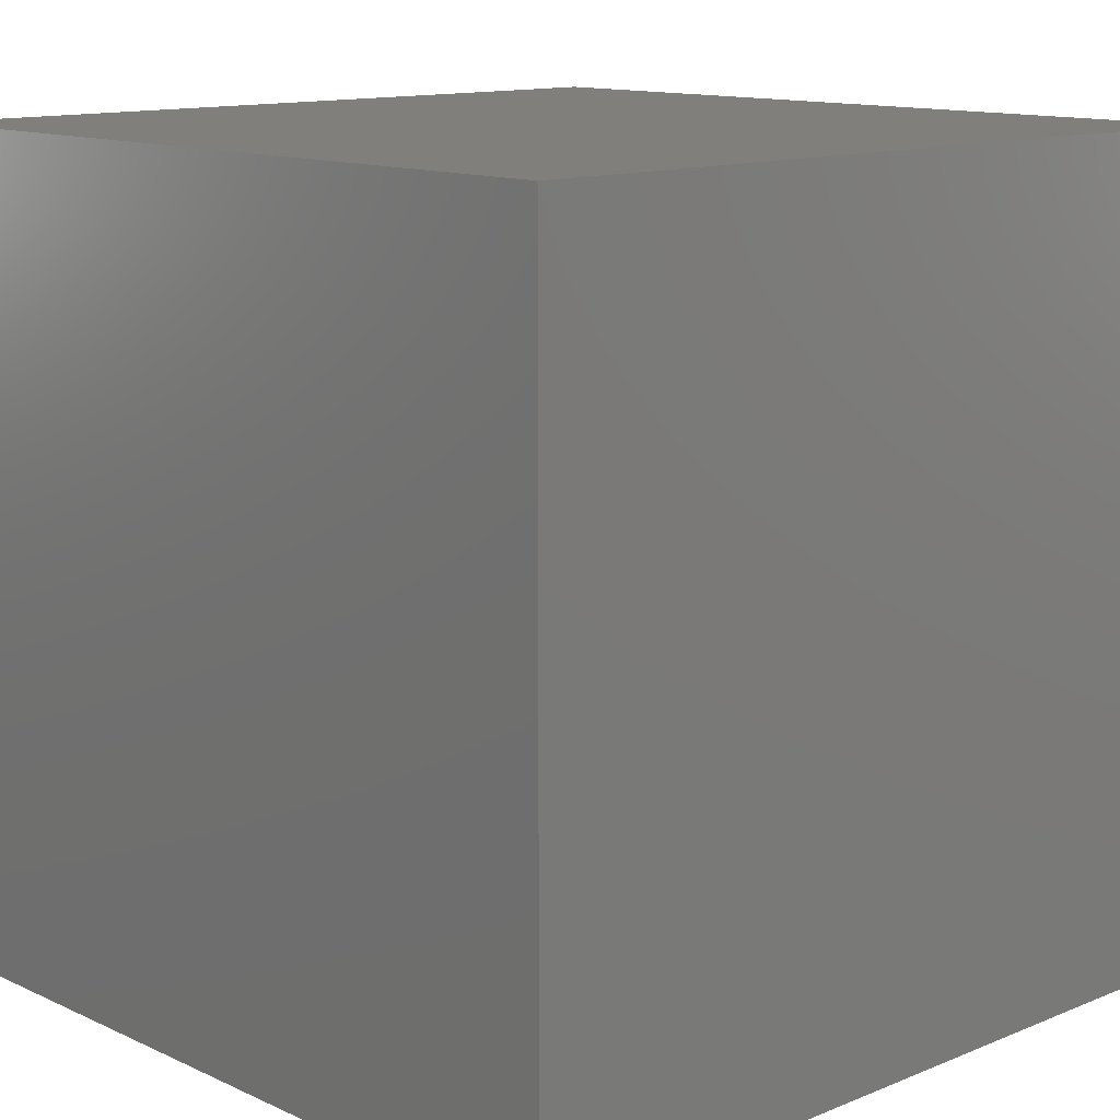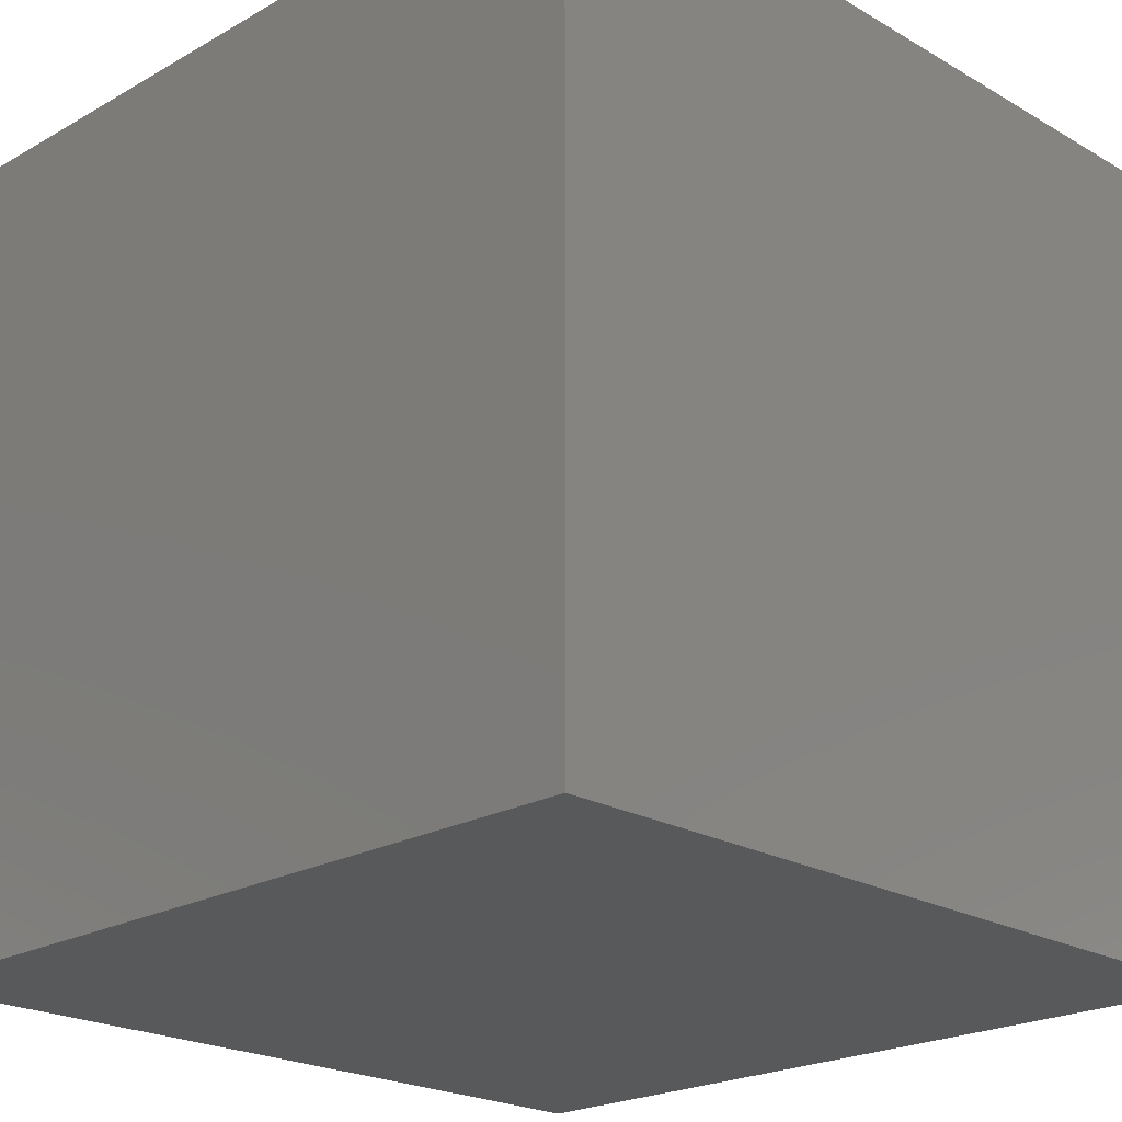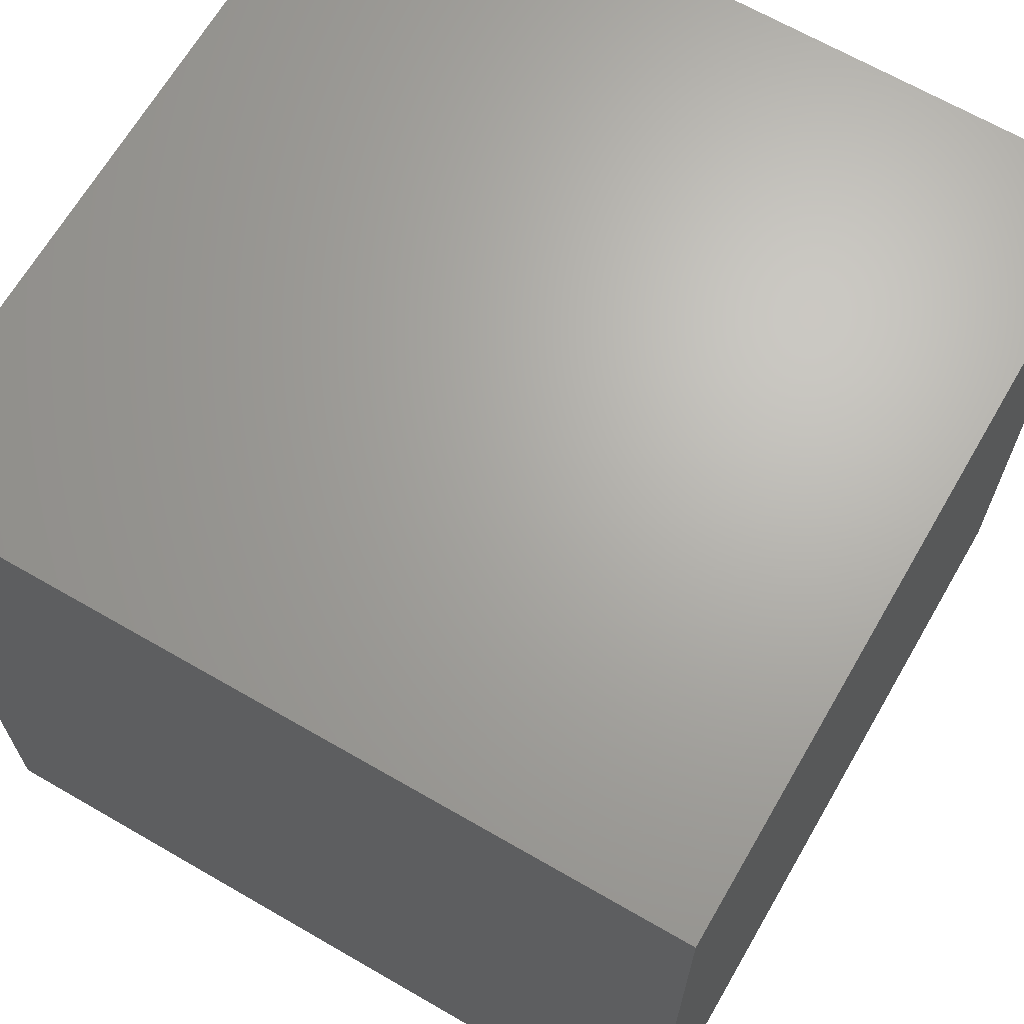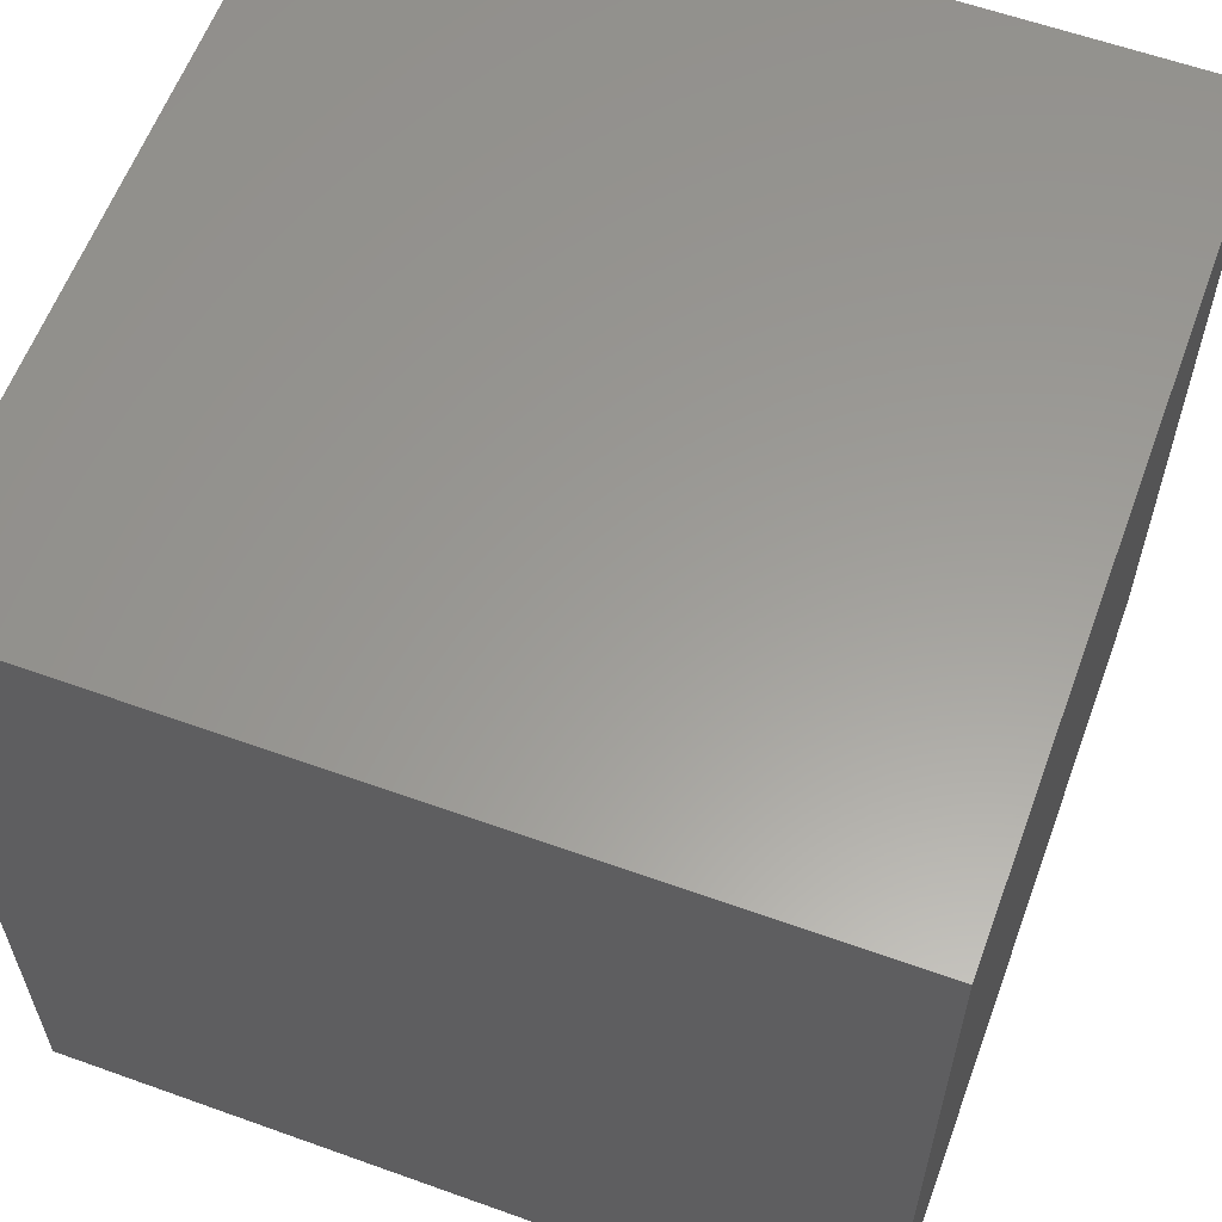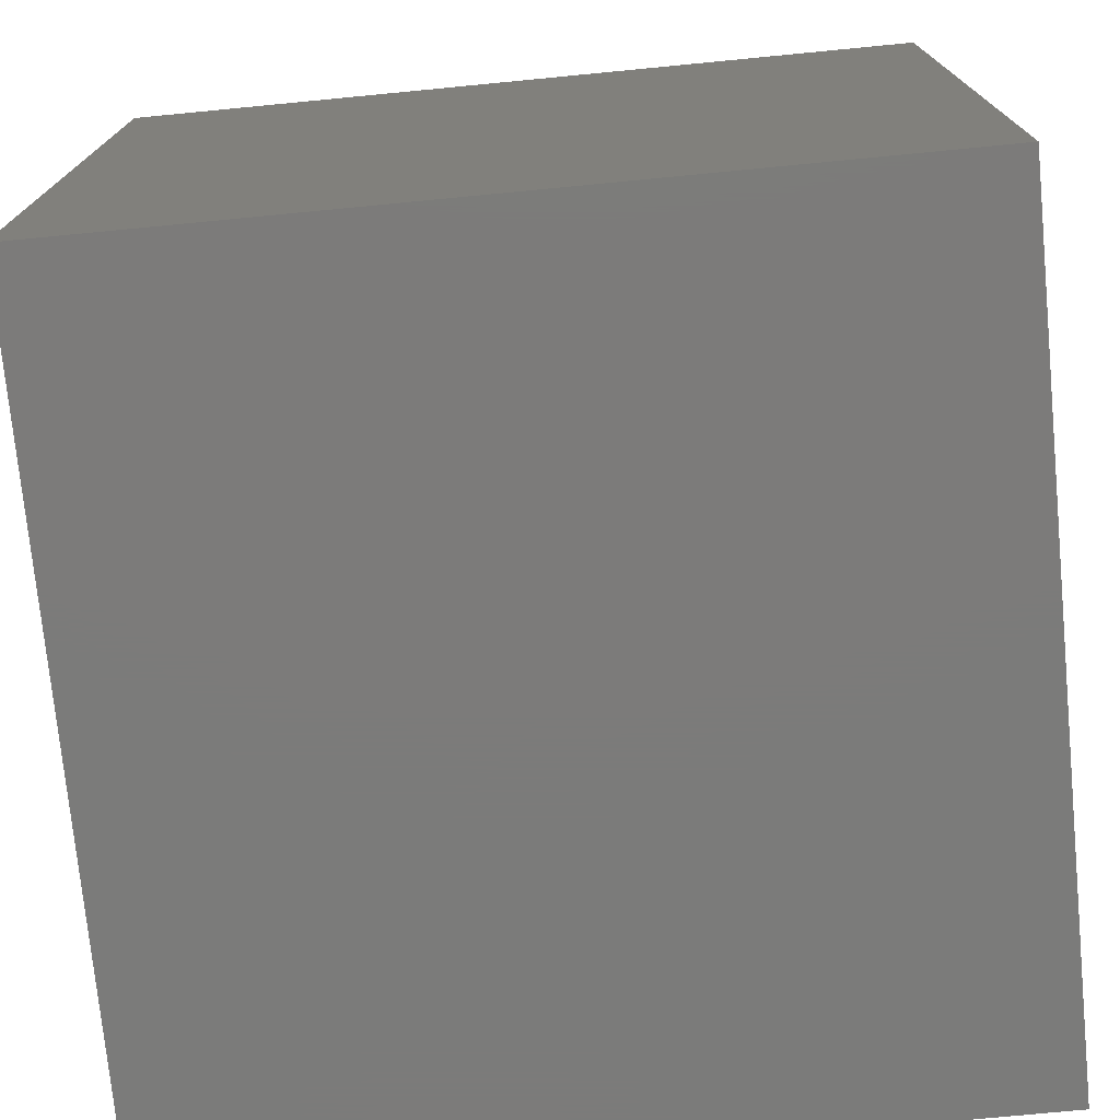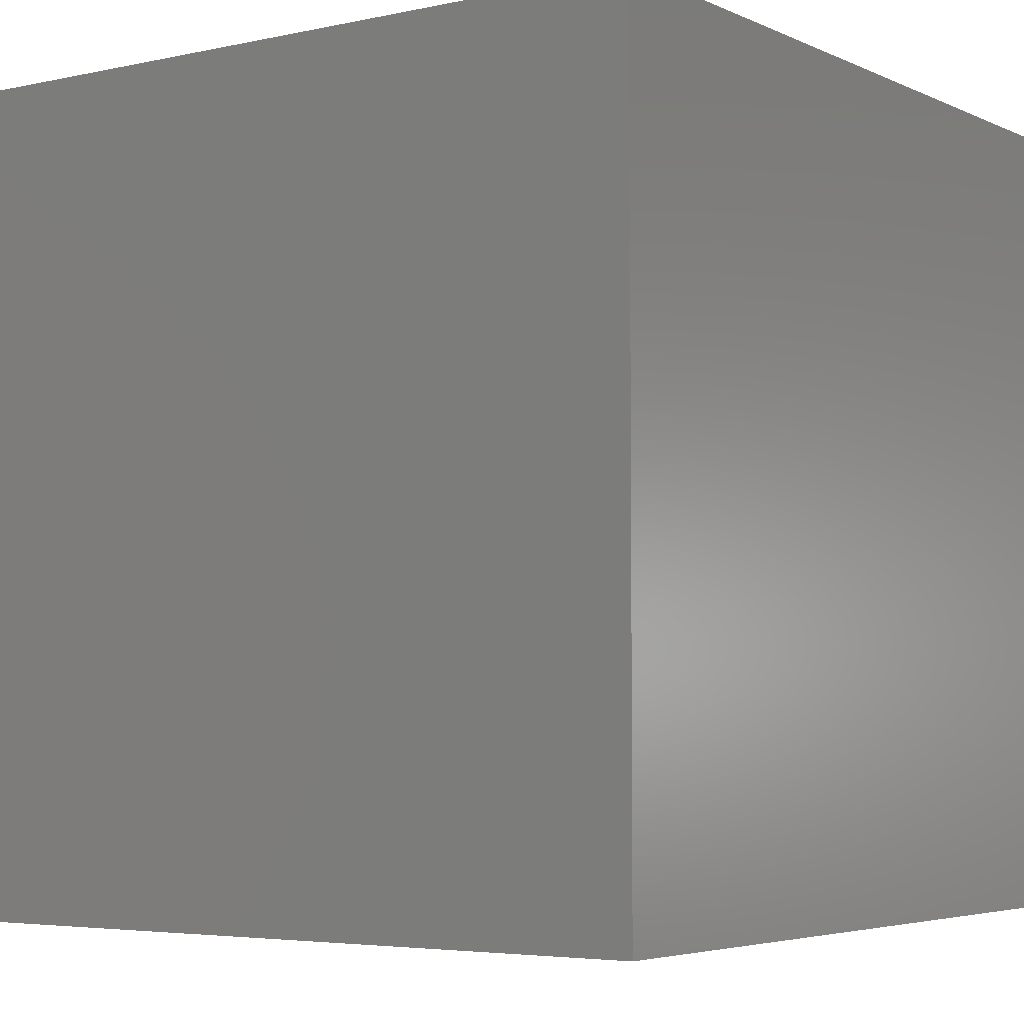
<metadata>
{"format":"stl","ext":"stl","renderer":"f3d","projection":"perspective","resolution":1024,"background":"white","views":[{"elev":12.6,"azim":-43.4,"up":"+Z"},{"elev":-21.9,"azim":-45.3,"up":"+Y"},{"elev":66.8,"azim":-149.9,"up":"+Y"},{"elev":60.1,"azim":20.2,"up":"+Y"},{"elev":-74.6,"azim":-174.5,"up":"+Y"},{"elev":-4.5,"azim":-144.7,"up":"+Y"}]}
</metadata>
<code>
# stl→obj: 8 verts, 12 faces
v 8 3 -6
v 7 3 -6
v 8 2 -6
v 7 2 -6
v 8 2 -7
v 7 2 -7
v 8 3 -7
v 7 3 -7
f 1 2 3
f 3 2 4
f 5 6 7
f 7 6 8
f 4 6 3
f 3 6 5
f 2 8 4
f 4 8 6
f 1 7 2
f 2 7 8
f 3 5 1
f 1 5 7

</code>
